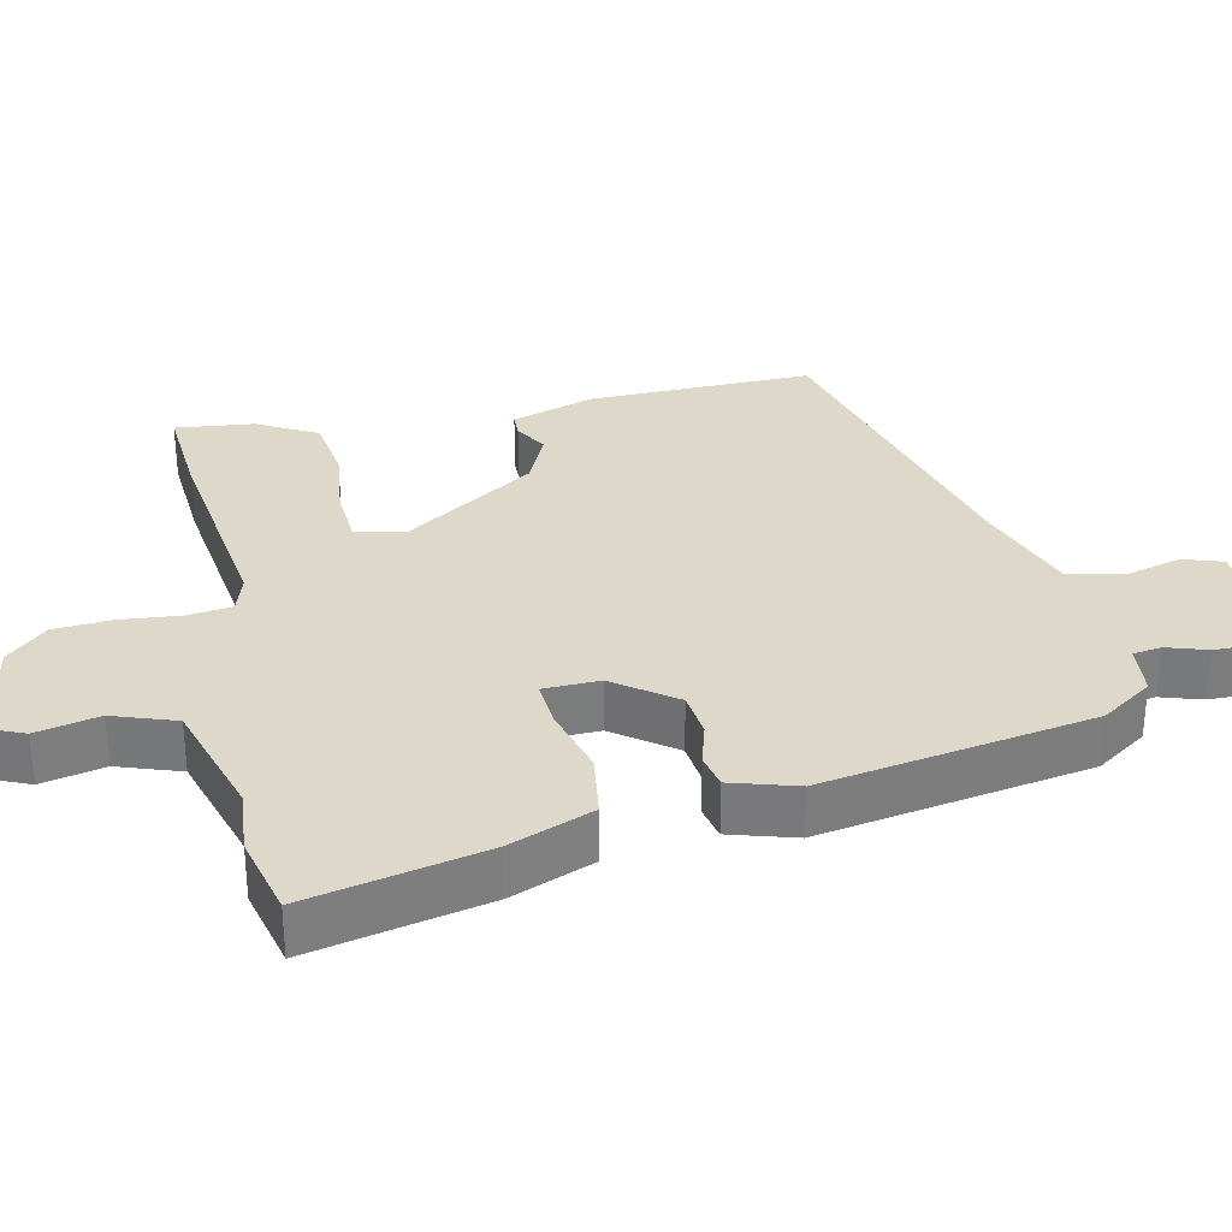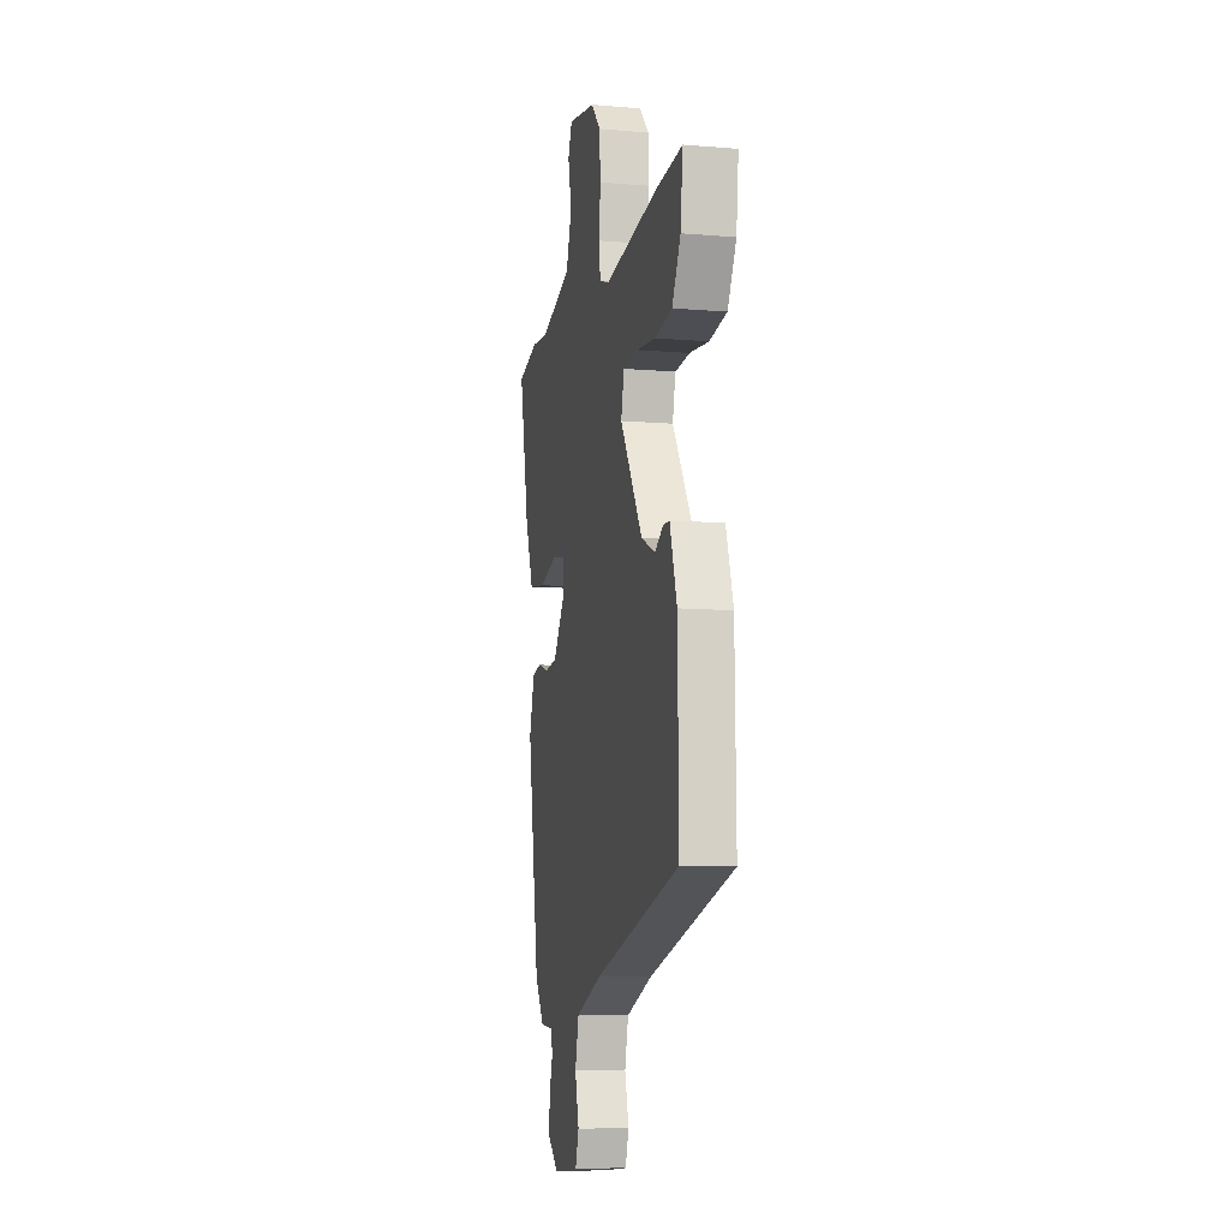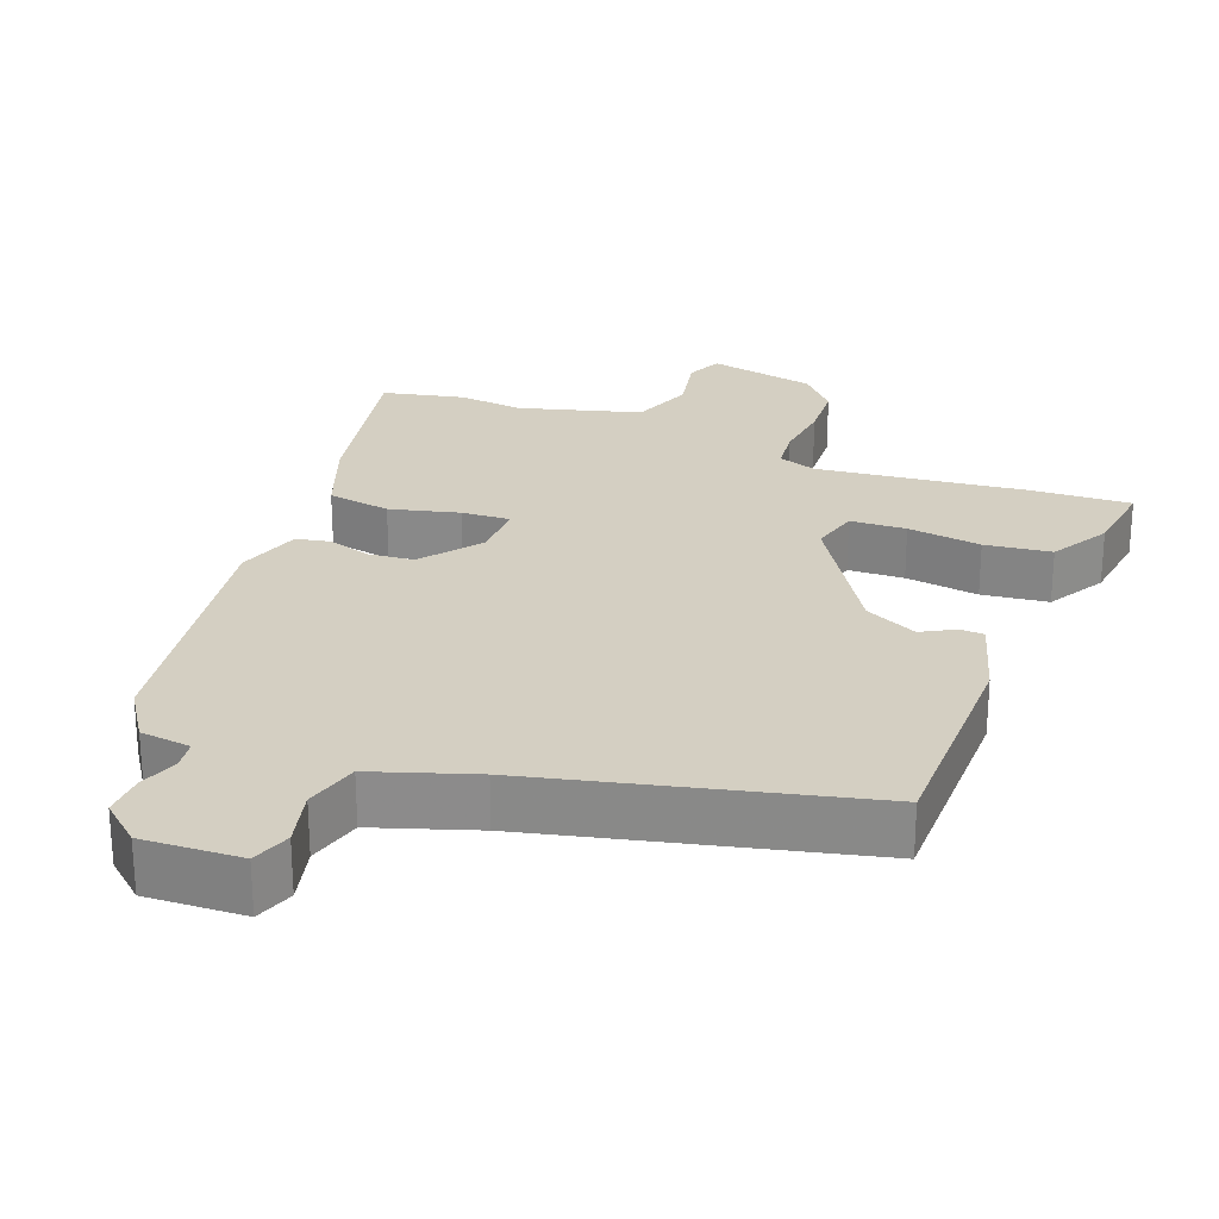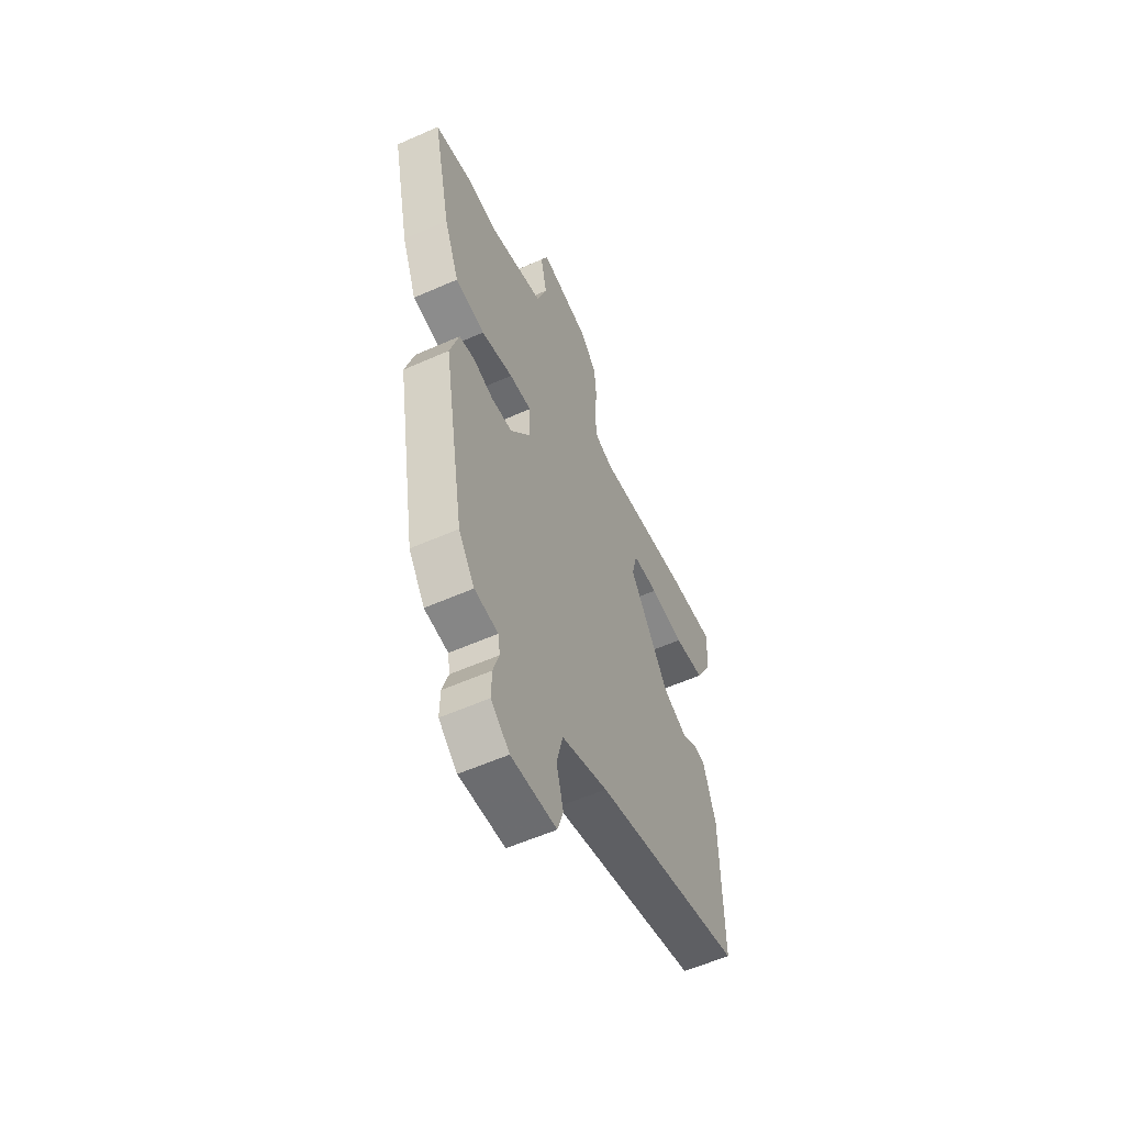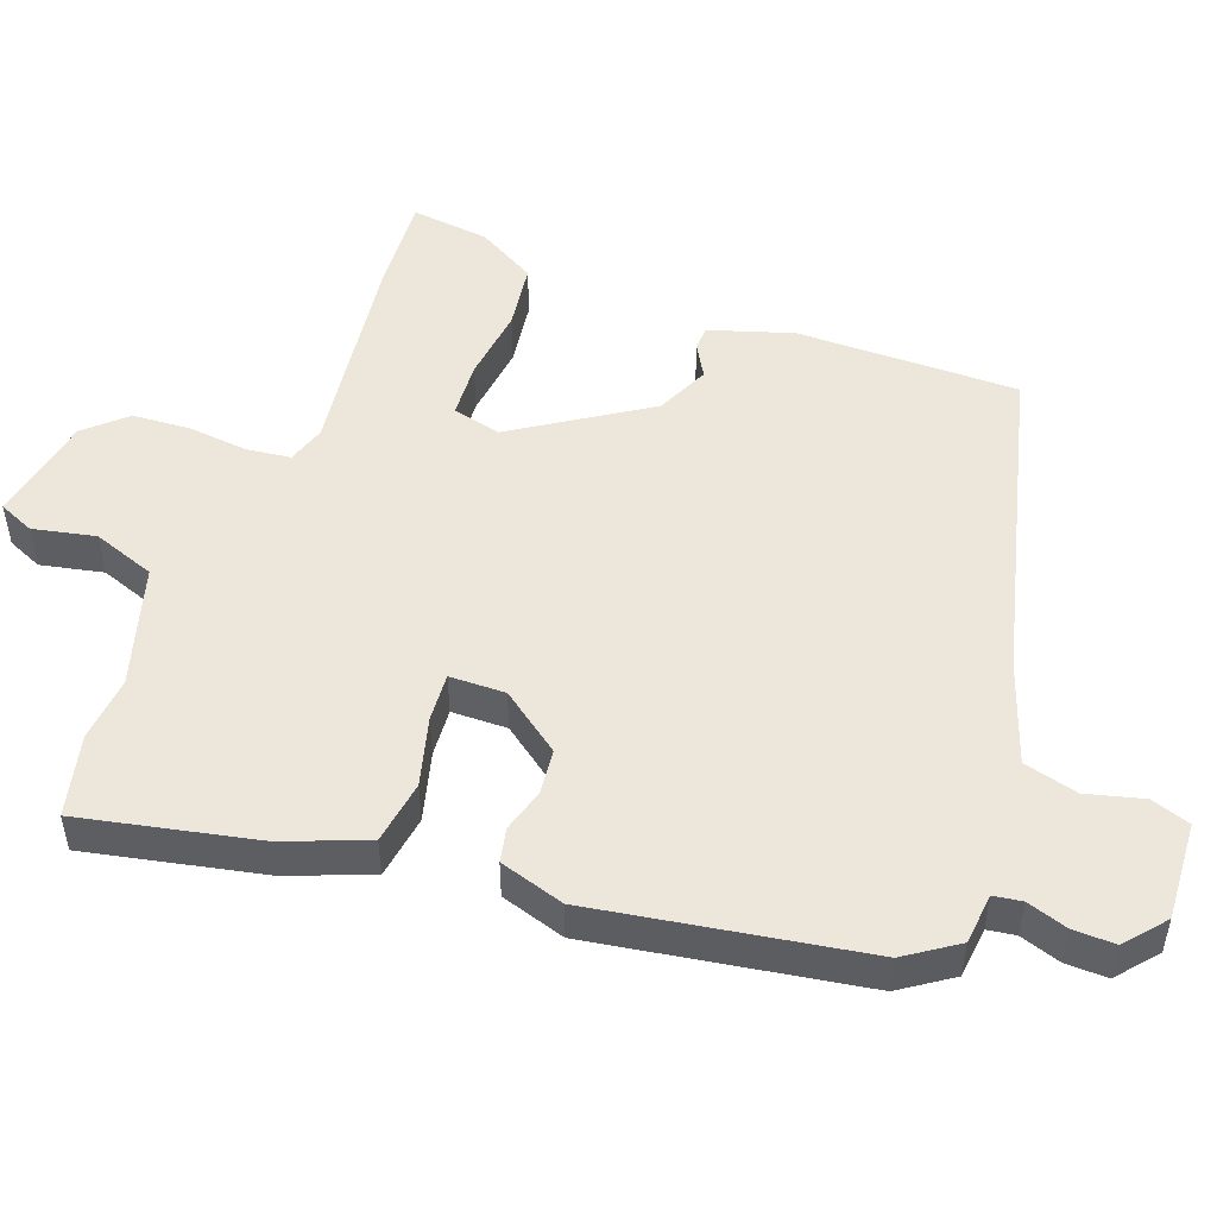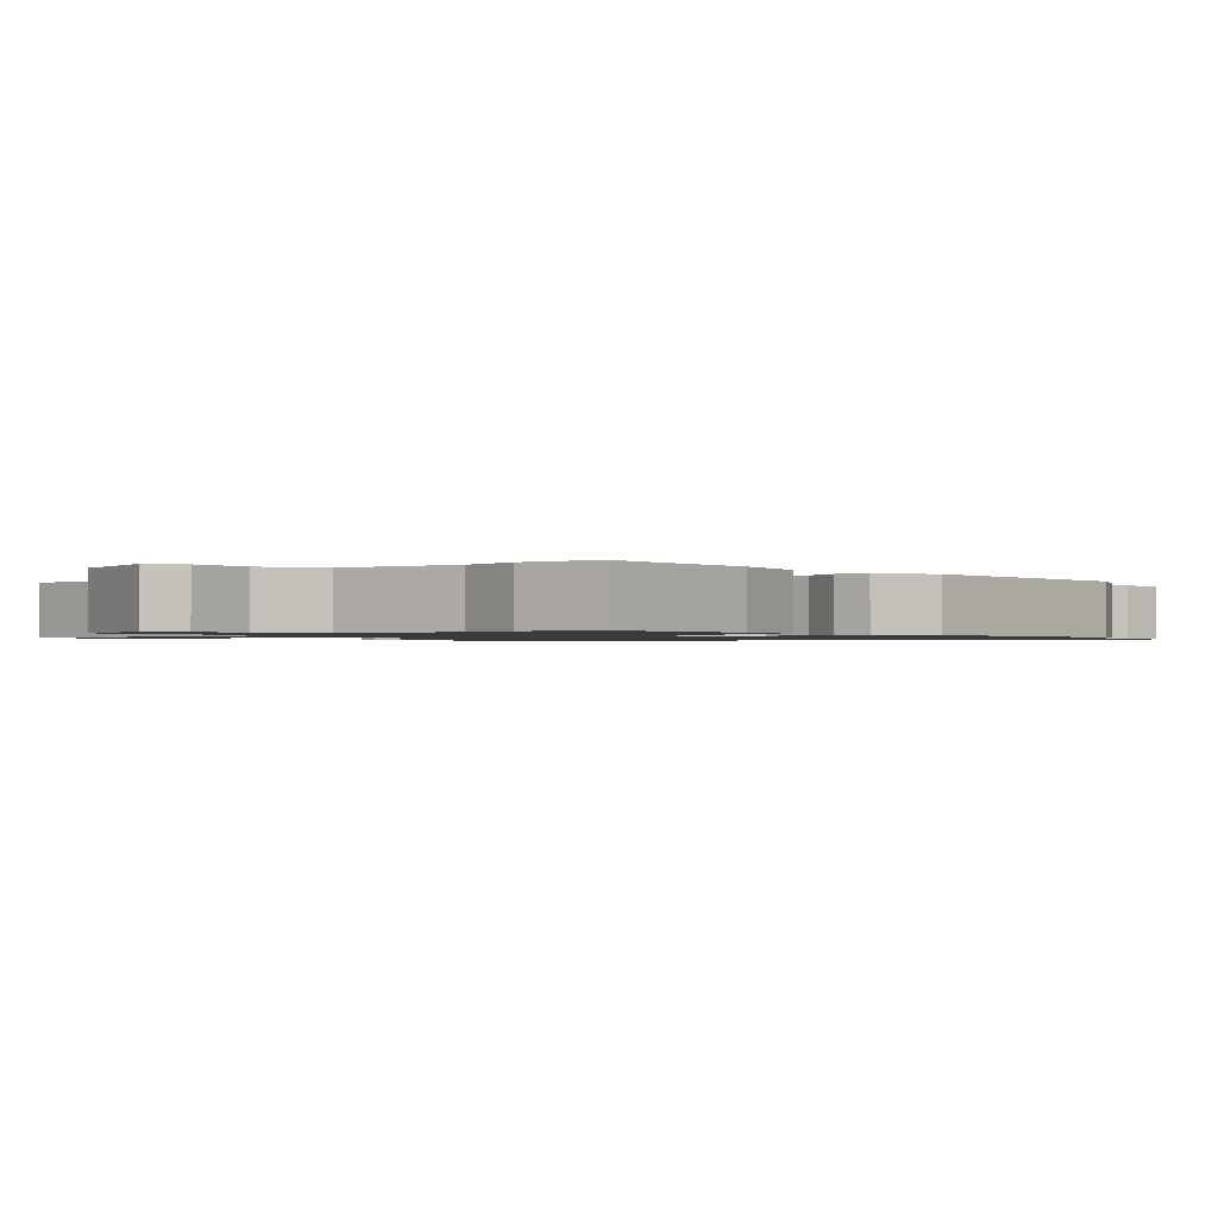
<metadata>
{"format":"obj","ext":"obj","renderer":"f3d","projection":"perspective","resolution":1024,"background":"white","views":[{"elev":31.6,"azim":77.7,"up":"+Y"},{"elev":-9.5,"azim":-102.4,"up":"+Z"},{"elev":25.7,"azim":-157.8,"up":"+Y"},{"elev":-57.1,"azim":114.8,"up":"+Z"},{"elev":50.5,"azim":110.7,"up":"+Y"},{"elev":-1.1,"azim":49.1,"up":"+Y"}]}
</metadata>
<code>
v -0.52 0.07 0.501
v -0.38 0.07 0.491
v -0.096 0.07 0.453
v -0.043 0.07 0.47
v -0.035 0.07 0.531
v -0.043 0.07 0.613
v -0.037 0.07 0.693
v 0.013 0.07 0.747
v 0.162 0.07 0.775
v 0.183 0.07 0.726
v 0.164 0.07 0.64
v 0.194 0.07 0.554
v 0.36 0.07 0.504
v 0.45 0.07 0.512
v 0.562 0.07 0.485
v 0.509 0.07 0.242
v 0.464 0.07 0.128
v 0.376 0.07 0.115
v 0.281 0.07 0.141
v 0.215 0.07 0.146
v 0.213 0.07 0.069
v 0.274 0.07 -0.014
v 0.337 0.07 -0.021
v 0.396 0.07 -0.004
v 0.443 0.07 -0.014
v 0.47 0.07 -0.104
v 0.407 0.07 -0.474
v 0.359 0.07 -0.544
v 0.289 0.07 -0.551
v 0.283 0.07 -0.59
v 0.301 0.07 -0.646
v 0.302 0.07 -0.704
v 0.247 0.07 -0.75
v 0.112 0.07 -0.741
v 0.094 0.07 -0.687
v 0.115 0.07 -0.609
v 0.096 0.07 -0.534
v -0.042 0.07 -0.485
v -0.488 0.07 -0.369
v -0.483 0.07 -0.063
v -0.446 0.07 0.051
v -0.413 0.07 0.052
v -0.368 0.07 0.026
v -0.295 0.07 0.059
v -0.177 0.07 0.239
v -0.193 0.07 0.306
v -0.27 0.07 0.311
v -0.372 0.07 0.299
v -0.463 0.07 0.312
v -0.508 0.07 0.393
v -0.52 0 0.501
v -0.38 0 0.491
v -0.096 0 0.453
v -0.043 0 0.47
v -0.035 0 0.531
v -0.043 0 0.613
v -0.037 0 0.693
v 0.013 0 0.747
v 0.162 0 0.775
v 0.183 0 0.726
v 0.164 0 0.64
v 0.194 0 0.554
v 0.36 0 0.504
v 0.45 0 0.512
v 0.562 0 0.485
v 0.509 0 0.242
v 0.464 0 0.128
v 0.376 0 0.115
v 0.281 0 0.141
v 0.215 0 0.146
v 0.213 0 0.069
v 0.274 0 -0.014
v 0.337 0 -0.021
v 0.396 0 -0.004
v 0.443 0 -0.014
v 0.47 0 -0.104
v 0.407 0 -0.474
v 0.359 0 -0.544
v 0.289 0 -0.551
v 0.283 0 -0.59
v 0.301 0 -0.646
v 0.302 0 -0.704
v 0.247 0 -0.75
v 0.112 0 -0.741
v 0.094 0 -0.687
v 0.115 0 -0.609
v 0.096 0 -0.534
v -0.042 0 -0.485
v -0.488 0 -0.369
v -0.483 0 -0.063
v -0.446 0 0.051
v -0.413 0 0.052
v -0.368 0 0.026
v -0.295 0 0.059
v -0.177 0 0.239
v -0.193 0 0.306
v -0.27 0 0.311
v -0.372 0 0.299
v -0.463 0 0.312
v -0.508 0 0.393
f 47 48 49 50
f 46 47 50 1
f 40 41 42 43
f 38 39 40 43
f 37 38 43 44
f 33 34 35 36
f 33 36 37
f 30 31 32 33
f 29 30 33 37
f 23 24 25 26
f 22 23 26 27
f 21 22 27 28
f 16 17 18 19
f 16 19 20
f 13 14 15 16
f 12 13 16 20
f 11 12 20 21
f 9 10 11
f 8 9 11
f 5 6 7 8
f 4 5 8 11
f 46 1 2 3
f 45 46 3 4
f 37 44 45
f 21 28 29 37
f 21 37 45
f 4 11 21 45
f 100 99 98 97
f 51 100 97 96
f 93 92 91 90
f 93 90 89 88
f 94 93 88 87
f 86 85 84 83
f 87 86 83
f 83 82 81 80
f 87 83 80 79
f 76 75 74 73
f 77 76 73 72
f 78 77 72 71
f 69 68 67 66
f 70 69 66
f 66 65 64 63
f 70 66 63 62
f 71 70 62 61
f 61 60 59
f 61 59 58
f 58 57 56 55
f 61 58 55 54
f 53 52 51 96
f 54 53 96 95
f 95 94 87
f 87 79 78 71
f 95 87 71
f 95 71 61 54
f 1 51 52 2
f 2 52 53 3
f 3 53 54 4
f 4 54 55 5
f 5 55 56 6
f 6 56 57 7
f 7 57 58 8
f 8 58 59 9
f 9 59 60 10
f 10 60 61 11
f 11 61 62 12
f 12 62 63 13
f 13 63 64 14
f 14 64 65 15
f 15 65 66 16
f 16 66 67 17
f 17 67 68 18
f 18 68 69 19
f 19 69 70 20
f 20 70 71 21
f 21 71 72 22
f 22 72 73 23
f 23 73 74 24
f 24 74 75 25
f 25 75 76 26
f 26 76 77 27
f 27 77 78 28
f 28 78 79 29
f 29 79 80 30
f 30 80 81 31
f 31 81 82 32
f 32 82 83 33
f 33 83 84 34
f 34 84 85 35
f 35 85 86 36
f 36 86 87 37
f 37 87 88 38
f 38 88 89 39
f 39 89 90 40
f 40 90 91 41
f 41 91 92 42
f 42 92 93 43
f 43 93 94 44
f 44 94 95 45
f 45 95 96 46
f 46 96 97 47
f 47 97 98 48
f 48 98 99 49
f 49 99 100 50
f 50 100 51 1

</code>
